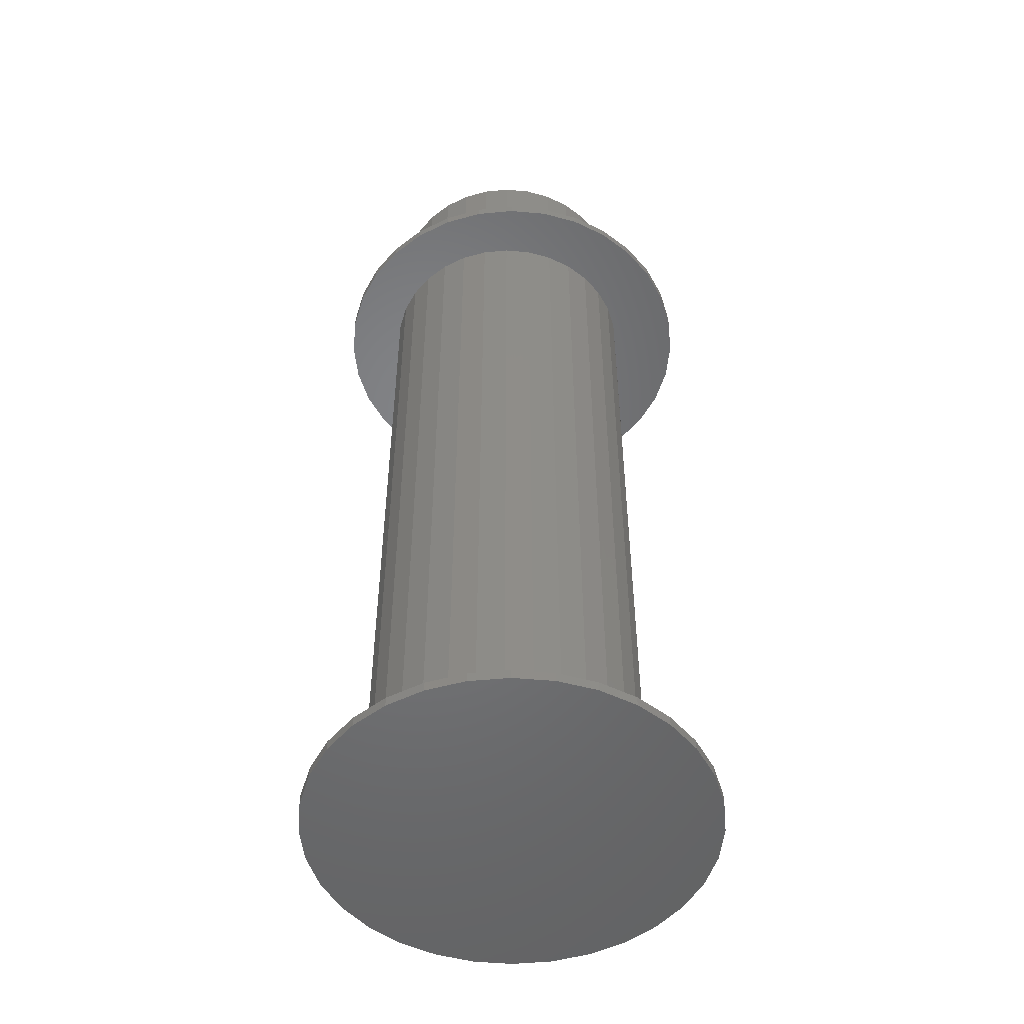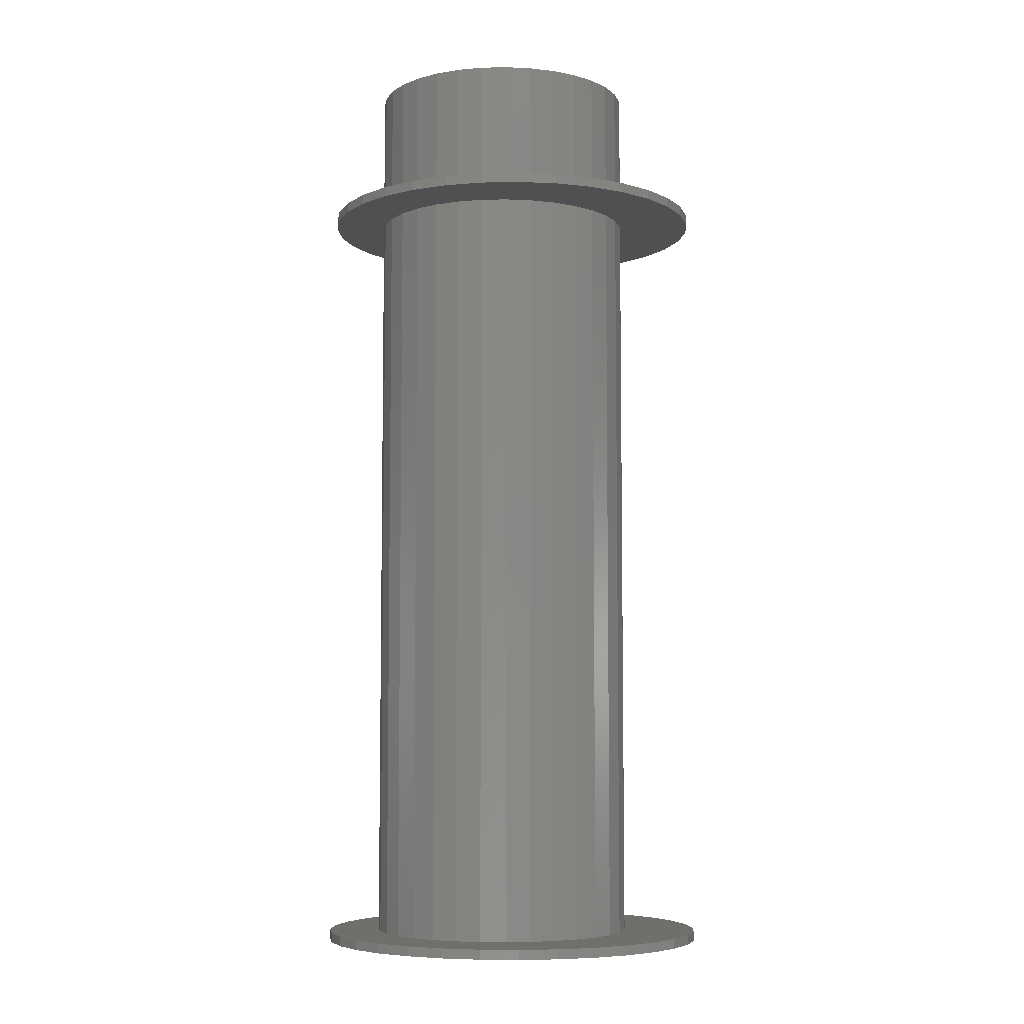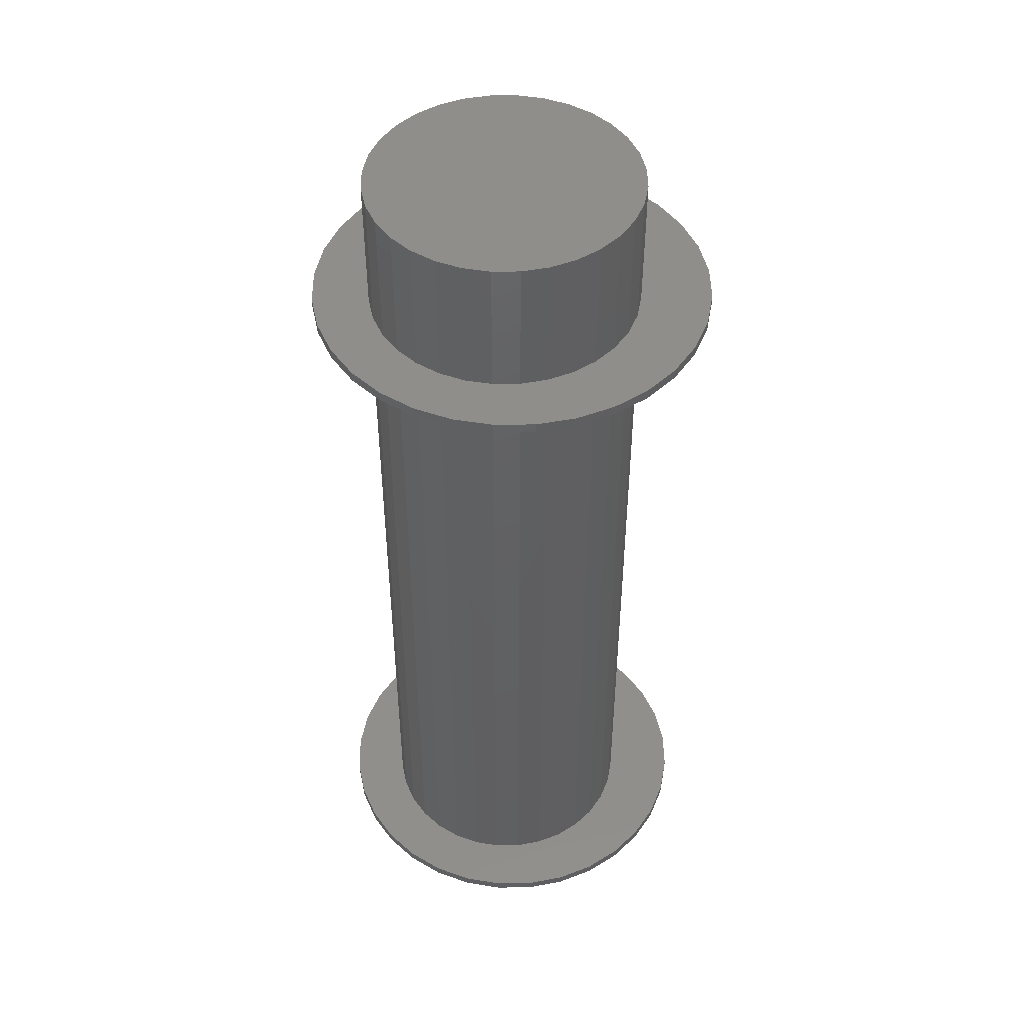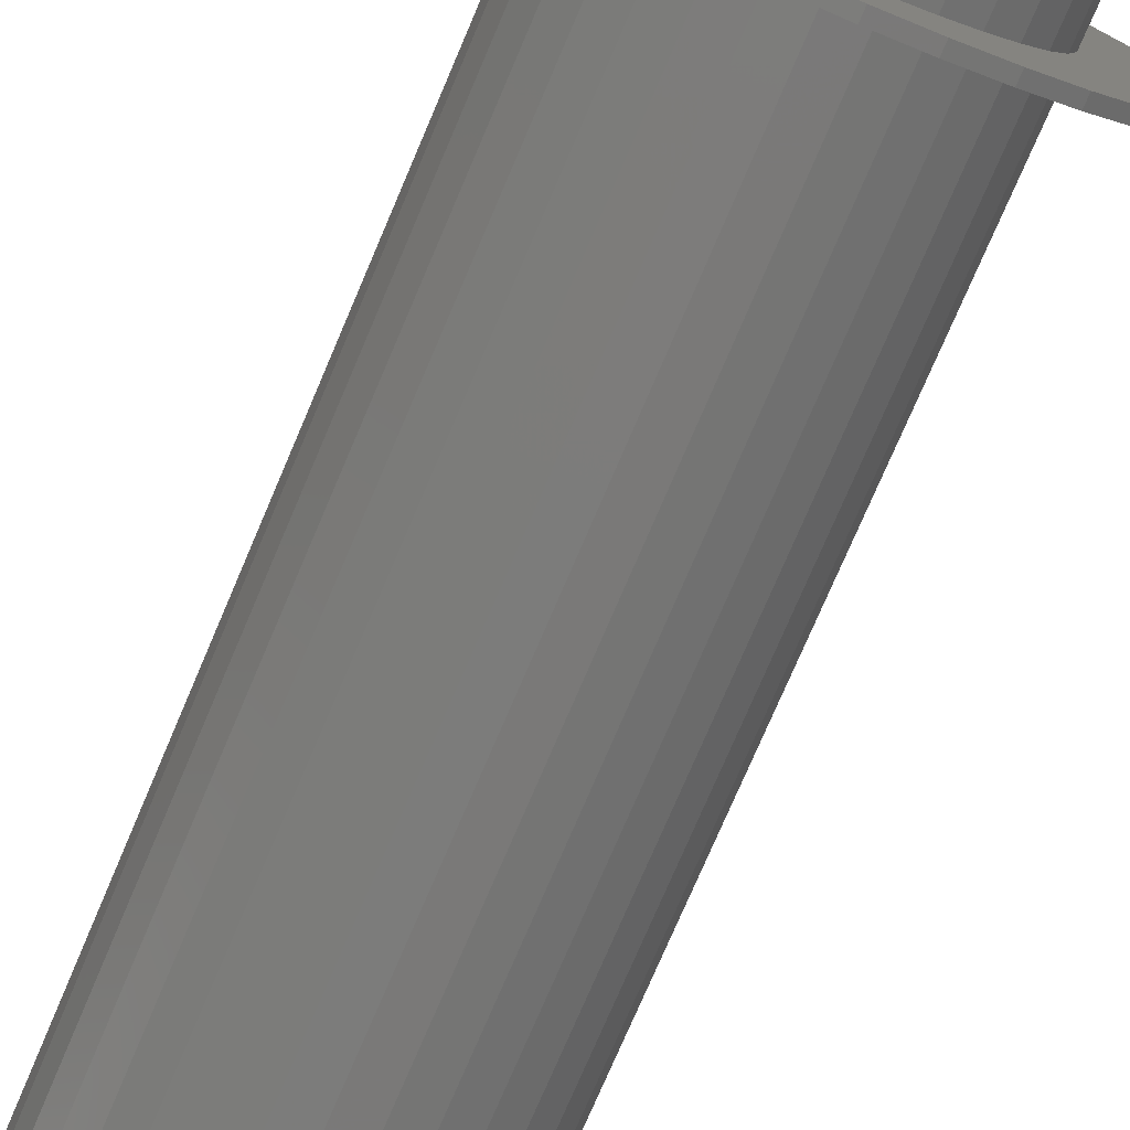
<metadata>
{"format":"stl","ext":"stl","renderer":"f3d","projection":"perspective","resolution":1024,"background":"white","views":[{"elev":-50.7,"azim":-56.1,"up":"+Z"},{"elev":-6.4,"azim":9.2,"up":"+Z"},{"elev":47.2,"azim":-51.3,"up":"+Z"},{"elev":-74.4,"azim":-23.0,"up":"+Y"}]}
</metadata>
<code>
# stl→obj: 256 verts, 508 faces
v 0.006743 0.1589 0
v 0.03774 0.1558 0
v -0.02425 0.1558 0
v -0.05406 0.1468 0
v 0.06754 0.1468 0
v 0.03774 -0.1558 0
v -0.02425 -0.1558 0
v 0.06754 -0.1468 0
v 0.006743 -0.1589 0
v -0.05406 -0.1468 0
v -0.08153 -0.1321 0
v 0.09501 -0.1321 0
v -0.1056 -0.1123 0
v 0.1191 -0.1123 0
v -0.1254 -0.08827 0
v 0.1388 -0.08827 0
v -0.14 -0.0608 0
v 0.1535 -0.0608 0
v -0.1491 -0.031 0
v 0.1626 -0.031 0
v -0.1521 1.946e-17 0
v 0.1656 0 0
v -0.1491 0.031 0
v 0.1626 0.031 0
v -0.14 0.0608 0
v 0.1535 0.0608 0
v -0.1254 0.08827 0
v 0.1388 0.08827 0
v -0.1056 0.1123 0
v 0.1191 0.1123 0
v -0.08153 0.1321 0
v 0.09501 0.1321 0
v -0.1101 1.321e-17 0.6406
v -0.1101 1.321e-17 0.75
v -0.108 0.02105 0.6406
v -0.108 0.02105 0.75
v -0.1019 0.04129 0.6406
v -0.1019 0.04129 0.75
v -0.09193 0.05994 0.6406
v -0.09193 0.05994 0.75
v -0.07851 0.07629 0.6406
v -0.07851 0.07629 0.75
v -0.06216 0.08971 0.6406
v -0.06216 0.08971 0.75
v -0.04351 0.09968 0.6406
v -0.04351 0.09968 0.75
v -0.02327 0.1058 0.6406
v -0.02327 0.1058 0.75
v -0.00222 0.1079 0.6406
v -0.00222 0.1079 0.75
v 0.01883 0.1058 0.6406
v 0.01883 0.1058 0.75
v 0.03907 0.09968 0.6406
v 0.03907 0.09968 0.75
v 0.05772 0.08971 0.6406
v 0.05772 0.08971 0.75
v 0.07407 0.07629 0.6406
v 0.07407 0.07629 0.75
v 0.08749 0.05994 0.6406
v 0.08749 0.05994 0.75
v 0.09746 0.04129 0.6406
v 0.09746 0.04129 0.75
v 0.1036 0.02105 0.6406
v 0.1036 0.02105 0.75
v 0.1057 0 0.6406
v 0.1057 0 0.75
v 0.1036 -0.02105 0.6406
v 0.1036 -0.02105 0.75
v 0.09746 -0.04129 0.6406
v 0.09746 -0.04129 0.75
v 0.08749 -0.05994 0.6406
v 0.08749 -0.05994 0.75
v 0.07407 -0.07629 0.6406
v 0.07407 -0.07629 0.75
v 0.05772 -0.08971 0.6406
v 0.05772 -0.08971 0.75
v 0.03907 -0.09968 0.6406
v 0.03907 -0.09968 0.75
v 0.01883 -0.1058 0.6406
v 0.01883 -0.1058 0.75
v -0.00222 -0.1079 0.6406
v -0.00222 -0.1079 0.75
v -0.02327 -0.1058 0.6406
v -0.02327 -0.1058 0.75
v -0.04351 -0.09968 0.6406
v -0.04351 -0.09968 0.75
v -0.06216 -0.08971 0.6406
v -0.06216 -0.08971 0.75
v -0.07851 -0.07629 0.6406
v -0.07851 -0.07629 0.75
v -0.09193 -0.05994 0.6406
v -0.09193 -0.05994 0.75
v -0.1019 -0.04129 0.6406
v -0.1019 -0.04129 0.75
v -0.108 -0.02105 0.6406
v -0.108 -0.02105 0.75
v -0.1491 0.031 0.6406
v 0.1388 0.08827 0.6406
v 0.1191 0.1123 0.6406
v 0.09501 0.1321 0.6406
v 0.06754 0.1468 0.6406
v 0.03774 0.1558 0.6406
v 0.006743 0.1589 0.6406
v -0.02425 0.1558 0.6406
v -0.05406 0.1468 0.6406
v -0.08153 0.1321 0.6406
v -0.1056 0.1123 0.6406
v -0.1254 0.08827 0.6406
v -0.1056 -0.1123 0.6406
v -0.08153 -0.1321 0.6406
v -0.1254 -0.08827 0.6406
v 0.1191 -0.1123 0.6406
v 0.1388 -0.08827 0.6406
v -0.05406 -0.1468 0.6406
v -0.02425 -0.1558 0.6406
v 0.006743 -0.1589 0.6406
v 0.03774 -0.1558 0.6406
v 0.06754 -0.1468 0.6406
v 0.09501 -0.1321 0.6406
v -0.14 0.0608 0.6406
v -0.1521 1.946e-17 0.6406
v -0.1491 -0.031 0.6406
v -0.14 -0.0608 0.6406
v 0.1535 0.0608 0.6406
v 0.1626 0.031 0.6406
v 0.1656 0 0.6406
v 0.1626 -0.031 0.6406
v 0.1535 -0.0608 0.6406
v 0.1057 0 0.007812
v 0.1057 0 0.6328
v 0.1036 -0.02105 0.007812
v 0.1036 -0.02105 0.6328
v 0.09746 -0.04129 0.007812
v 0.09746 -0.04129 0.6328
v 0.08749 -0.05994 0.007812
v 0.08749 -0.05994 0.6328
v 0.07407 -0.07629 0.007812
v 0.07407 -0.07629 0.6328
v 0.05772 -0.08971 0.007812
v 0.05772 -0.08971 0.6328
v 0.03907 -0.09968 0.007812
v 0.03907 -0.09968 0.6328
v 0.01883 -0.1058 0.007812
v 0.01883 -0.1058 0.6328
v -0.00222 -0.1079 0.007812
v -0.00222 -0.1079 0.6328
v -0.02327 -0.1058 0.007812
v -0.02327 -0.1058 0.6328
v -0.04351 -0.09968 0.007812
v -0.04351 -0.09968 0.6328
v -0.06216 -0.08971 0.007812
v -0.06216 -0.08971 0.6328
v -0.07851 -0.07629 0.007812
v -0.07851 -0.07629 0.6328
v -0.09193 -0.05994 0.007812
v -0.09193 -0.05994 0.6328
v -0.1019 -0.04129 0.007812
v -0.1019 -0.04129 0.6328
v -0.108 -0.02105 0.007812
v -0.108 -0.02105 0.6328
v -0.1101 1.321e-17 0.007812
v -0.1101 1.321e-17 0.6328
v -0.108 0.02105 0.007812
v -0.108 0.02105 0.6328
v -0.1019 0.04129 0.007812
v -0.1019 0.04129 0.6328
v -0.09193 0.05994 0.007812
v -0.09193 0.05994 0.6328
v -0.07851 0.07629 0.007812
v -0.07851 0.07629 0.6328
v -0.06216 0.08971 0.007812
v -0.06216 0.08971 0.6328
v -0.04351 0.09968 0.007812
v -0.04351 0.09968 0.6328
v -0.02327 0.1058 0.007812
v -0.02327 0.1058 0.6328
v -0.00222 0.1079 0.007812
v -0.00222 0.1079 0.6328
v 0.01883 0.1058 0.007812
v 0.01883 0.1058 0.6328
v 0.03907 0.09968 0.007812
v 0.03907 0.09968 0.6328
v 0.05772 0.08971 0.007812
v 0.05772 0.08971 0.6328
v 0.07407 0.07629 0.007812
v 0.07407 0.07629 0.6328
v 0.08749 0.05994 0.007812
v 0.08749 0.05994 0.6328
v 0.09746 0.04129 0.007812
v 0.09746 0.04129 0.6328
v 0.1036 0.02105 0.007812
v 0.1036 0.02105 0.6328
v -0.1491 0.031 0.6328
v 0.1388 0.08827 0.6328
v -0.1056 0.1123 0.6328
v -0.08153 0.1321 0.6328
v -0.05406 0.1468 0.6328
v -0.02425 0.1558 0.6328
v 0.006743 0.1589 0.6328
v 0.03774 0.1558 0.6328
v 0.06754 0.1468 0.6328
v 0.09501 0.1321 0.6328
v 0.1191 0.1123 0.6328
v -0.1254 0.08827 0.6328
v -0.1056 -0.1123 0.6328
v -0.1254 -0.08827 0.6328
v -0.08153 -0.1321 0.6328
v 0.1191 -0.1123 0.6328
v 0.1388 -0.08827 0.6328
v 0.09501 -0.1321 0.6328
v 0.06754 -0.1468 0.6328
v 0.03774 -0.1558 0.6328
v 0.006743 -0.1589 0.6328
v -0.02425 -0.1558 0.6328
v -0.05406 -0.1468 0.6328
v -0.14 0.0608 0.6328
v -0.14 -0.0608 0.6328
v -0.1491 -0.031 0.6328
v -0.1521 1.946e-17 0.6328
v 0.1626 0.031 0.6328
v 0.1535 0.0608 0.6328
v 0.1535 -0.0608 0.6328
v 0.1626 -0.031 0.6328
v 0.1656 -3.891e-17 0.6328
v -0.1491 0.031 0.007812
v 0.1388 0.08827 0.007812
v 0.1191 0.1123 0.007812
v 0.09501 0.1321 0.007812
v 0.06754 0.1468 0.007812
v 0.03774 0.1558 0.007812
v 0.006743 0.1589 0.007812
v -0.02425 0.1558 0.007812
v -0.05406 0.1468 0.007812
v -0.08153 0.1321 0.007812
v -0.1056 0.1123 0.007812
v -0.1254 0.08827 0.007812
v -0.1056 -0.1123 0.007812
v -0.08153 -0.1321 0.007812
v -0.1254 -0.08827 0.007812
v 0.1191 -0.1123 0.007812
v 0.1388 -0.08827 0.007812
v -0.05406 -0.1468 0.007812
v -0.02425 -0.1558 0.007812
v 0.006743 -0.1589 0.007812
v 0.03774 -0.1558 0.007812
v 0.06754 -0.1468 0.007812
v 0.09501 -0.1321 0.007812
v -0.14 0.0608 0.007812
v -0.1521 1.946e-17 0.007812
v -0.1491 -0.031 0.007812
v -0.14 -0.0608 0.007812
v 0.1535 0.0608 0.007812
v 0.1626 0.031 0.007812
v 0.1656 0 0.007812
v 0.1626 -0.031 0.007812
v 0.1535 -0.0608 0.007812
f 1 2 3
f 4 3 2
f 5 4 2
f 6 7 8
f 9 7 6
f 7 10 8
f 8 10 11
f 8 11 12
f 12 11 13
f 12 13 14
f 14 13 15
f 14 15 16
f 16 15 17
f 16 17 18
f 18 17 19
f 18 19 20
f 20 19 21
f 20 21 22
f 22 21 23
f 22 23 24
f 24 23 25
f 24 25 26
f 26 25 27
f 26 27 28
f 28 27 29
f 28 29 30
f 30 29 31
f 30 31 32
f 32 31 4
f 32 4 5
f 33 34 35
f 35 34 36
f 35 36 37
f 37 36 38
f 37 38 39
f 39 38 40
f 39 40 41
f 41 40 42
f 41 42 43
f 43 42 44
f 43 44 45
f 45 44 46
f 45 46 47
f 47 46 48
f 47 48 49
f 49 48 50
f 49 50 51
f 51 50 52
f 51 52 53
f 53 52 54
f 53 54 55
f 55 54 56
f 55 56 57
f 57 56 58
f 57 58 59
f 59 58 60
f 59 60 61
f 61 60 62
f 61 62 63
f 63 62 64
f 63 64 65
f 65 64 66
f 65 66 67
f 67 66 68
f 67 68 69
f 69 68 70
f 69 70 71
f 71 70 72
f 71 72 73
f 73 72 74
f 73 74 75
f 75 74 76
f 75 76 77
f 77 76 78
f 77 78 79
f 79 78 80
f 79 80 81
f 81 80 82
f 81 82 83
f 83 82 84
f 83 84 85
f 85 84 86
f 85 86 87
f 87 86 88
f 87 88 89
f 89 88 90
f 89 90 91
f 91 90 92
f 91 92 93
f 93 92 94
f 93 94 95
f 95 94 96
f 95 96 33
f 33 96 34
f 37 97 35
f 98 55 57
f 49 51 99
f 49 99 100
f 49 100 101
f 49 101 102
f 49 102 103
f 49 103 104
f 49 104 105
f 49 105 106
f 49 106 107
f 107 108 43
f 107 43 45
f 107 45 47
f 107 47 49
f 109 110 81
f 109 81 83
f 109 83 85
f 109 85 87
f 109 87 111
f 99 51 53
f 99 53 55
f 99 55 98
f 112 113 75
f 112 75 77
f 112 77 79
f 112 79 81
f 81 110 114
f 81 114 115
f 81 115 116
f 81 116 117
f 81 117 118
f 81 118 119
f 81 119 112
f 97 37 120
f 120 37 39
f 120 39 108
f 108 39 41
f 108 41 43
f 35 97 33
f 33 97 121
f 33 121 95
f 95 121 122
f 95 122 93
f 93 122 123
f 93 123 91
f 91 123 89
f 89 123 111
f 89 111 87
f 98 57 124
f 124 57 59
f 124 59 125
f 125 59 61
f 125 61 63
f 125 63 126
f 126 63 65
f 126 65 127
f 127 65 67
f 127 67 128
f 128 67 69
f 128 69 71
f 128 71 113
f 113 71 73
f 113 73 75
f 129 130 131
f 131 130 132
f 131 132 133
f 133 132 134
f 133 134 135
f 135 134 136
f 135 136 137
f 137 136 138
f 137 138 139
f 139 138 140
f 139 140 141
f 141 140 142
f 141 142 143
f 143 142 144
f 143 144 145
f 145 144 146
f 145 146 147
f 147 146 148
f 147 148 149
f 149 148 150
f 149 150 151
f 151 150 152
f 151 152 153
f 153 152 154
f 153 154 155
f 155 154 156
f 155 156 157
f 157 156 158
f 157 158 159
f 159 158 160
f 159 160 161
f 161 160 162
f 161 162 163
f 163 162 164
f 163 164 165
f 165 164 166
f 165 166 167
f 167 166 168
f 167 168 169
f 169 168 170
f 169 170 171
f 171 170 172
f 171 172 173
f 173 172 174
f 173 174 175
f 175 174 176
f 175 176 177
f 177 176 178
f 177 178 179
f 179 178 180
f 179 180 181
f 181 180 182
f 181 182 183
f 183 182 184
f 183 184 185
f 185 184 186
f 185 186 187
f 187 186 188
f 187 188 189
f 189 188 190
f 189 190 191
f 191 190 192
f 191 192 129
f 129 192 130
f 164 193 166
f 186 184 194
f 178 195 196
f 178 196 197
f 178 197 198
f 178 198 199
f 178 199 200
f 178 200 201
f 178 201 202
f 178 202 203
f 178 203 180
f 195 178 176
f 195 176 174
f 195 174 172
f 195 172 204
f 205 206 152
f 205 152 150
f 205 150 148
f 205 148 146
f 205 146 207
f 203 194 184
f 203 184 182
f 203 182 180
f 208 146 144
f 208 144 142
f 208 142 140
f 208 140 209
f 146 208 210
f 146 210 211
f 146 211 212
f 146 212 213
f 146 213 214
f 146 214 215
f 146 215 207
f 172 170 204
f 204 170 168
f 204 168 216
f 216 168 166
f 216 166 193
f 156 217 158
f 158 217 218
f 158 218 160
f 160 218 219
f 160 219 162
f 162 219 193
f 162 193 164
f 152 206 154
f 154 206 217
f 154 217 156
f 192 190 220
f 220 190 188
f 220 188 221
f 221 188 186
f 221 186 194
f 136 134 222
f 222 134 132
f 222 132 223
f 223 132 130
f 223 130 224
f 224 130 192
f 224 192 220
f 140 138 209
f 209 138 136
f 209 136 222
f 165 225 163
f 226 183 185
f 177 179 227
f 177 227 228
f 177 228 229
f 177 229 230
f 177 230 231
f 177 231 232
f 177 232 233
f 177 233 234
f 177 234 235
f 235 236 171
f 235 171 173
f 235 173 175
f 235 175 177
f 237 238 145
f 237 145 147
f 237 147 149
f 237 149 151
f 237 151 239
f 227 179 181
f 227 181 183
f 227 183 226
f 240 241 139
f 240 139 141
f 240 141 143
f 240 143 145
f 145 238 242
f 145 242 243
f 145 243 244
f 145 244 245
f 145 245 246
f 145 246 247
f 145 247 240
f 225 165 248
f 248 165 167
f 248 167 236
f 236 167 169
f 236 169 171
f 163 225 161
f 161 225 249
f 161 249 159
f 159 249 250
f 159 250 157
f 157 250 251
f 157 251 155
f 155 251 153
f 153 251 239
f 153 239 151
f 226 185 252
f 252 185 187
f 252 187 253
f 253 187 189
f 253 189 191
f 253 191 254
f 254 191 129
f 254 129 255
f 255 129 131
f 255 131 256
f 256 131 133
f 256 133 135
f 256 135 241
f 241 135 137
f 241 137 139
f 48 52 50
f 52 48 46
f 52 46 54
f 54 46 44
f 54 44 56
f 76 86 78
f 78 86 84
f 78 84 80
f 80 84 82
f 56 44 58
f 58 44 42
f 58 42 60
f 60 42 40
f 60 40 62
f 62 40 38
f 62 38 64
f 64 38 36
f 64 36 66
f 66 36 34
f 66 34 68
f 68 34 96
f 68 96 70
f 70 96 94
f 70 94 72
f 72 94 92
f 72 92 74
f 74 92 90
f 74 90 76
f 76 90 88
f 76 88 86
f 219 121 193
f 193 121 97
f 193 97 216
f 216 97 120
f 216 120 204
f 204 120 108
f 204 108 195
f 195 108 107
f 195 107 196
f 196 107 106
f 196 106 197
f 197 106 105
f 197 105 198
f 198 105 104
f 198 104 199
f 199 104 103
f 199 103 200
f 200 103 102
f 200 102 201
f 201 102 101
f 201 101 202
f 202 101 100
f 202 100 203
f 203 100 99
f 203 99 194
f 194 99 98
f 194 98 221
f 221 98 124
f 221 124 220
f 220 124 125
f 220 125 224
f 224 125 126
f 21 249 23
f 23 249 225
f 23 225 25
f 25 225 248
f 25 248 27
f 27 248 236
f 27 236 29
f 29 236 235
f 29 235 31
f 31 235 234
f 31 234 4
f 4 234 233
f 4 233 3
f 3 233 232
f 3 232 1
f 1 232 231
f 1 231 2
f 2 231 230
f 2 230 5
f 5 230 229
f 5 229 32
f 32 229 228
f 32 228 30
f 30 228 227
f 30 227 28
f 28 227 226
f 28 226 26
f 26 226 252
f 26 252 24
f 24 252 253
f 24 253 22
f 22 253 254
f 224 126 223
f 223 126 127
f 223 127 222
f 222 127 128
f 222 128 209
f 209 128 113
f 209 113 208
f 208 113 112
f 208 112 210
f 210 112 119
f 210 119 211
f 211 119 118
f 211 118 212
f 212 118 117
f 212 117 213
f 213 117 116
f 213 116 214
f 214 116 115
f 214 115 215
f 215 115 114
f 215 114 207
f 207 114 110
f 207 110 205
f 205 110 109
f 205 109 206
f 206 109 111
f 206 111 217
f 217 111 123
f 217 123 218
f 218 123 122
f 218 122 219
f 219 122 121
f 22 254 20
f 20 254 255
f 20 255 18
f 18 255 256
f 18 256 16
f 16 256 241
f 16 241 14
f 14 241 240
f 14 240 12
f 12 240 247
f 12 247 8
f 8 247 246
f 8 246 6
f 6 246 245
f 6 245 9
f 9 245 244
f 9 244 7
f 7 244 243
f 7 243 10
f 10 243 242
f 10 242 11
f 11 242 238
f 11 238 13
f 13 238 237
f 13 237 15
f 15 237 239
f 15 239 17
f 17 239 251
f 17 251 19
f 19 251 250
f 19 250 21
f 21 250 249

</code>
